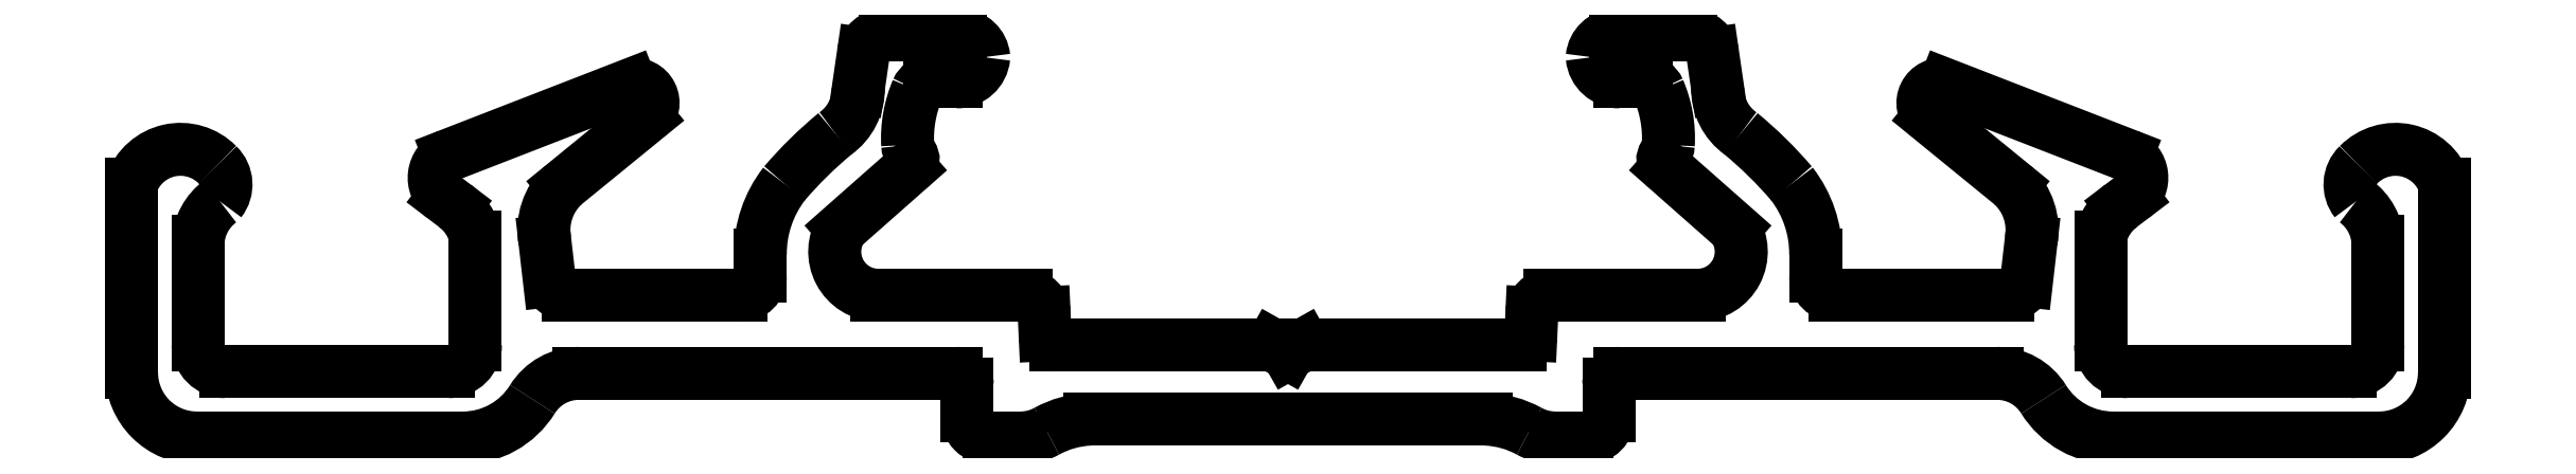
<metadata>
{"format":"dxf","ext":"dxf","renderer":"ezdxf+matplotlib","layout":"modelspace","background":"white","min_lineweight":24,"dpi":150}
</metadata>
<code>
0
SECTION
2
ENTITIES
0
LINE
8
0
10
1585
20
243.8
30
0
11
1592
21
243.8
31
0
0
LINE
8
0
10
1593
20
245.1
30
0
11
1589
21
245.1
31
0
0
LINE
8
0
10
1568
20
248.1
30
0
11
1568
21
244.6
31
0
0
ARC
8
0
10
1569
20
248.1
30
0
40
0.5
50
321.5
51
46.19
0
ARC
8
0
10
1574
20
248.2
30
0
40
0.4547
50
113.4
51
231.6
0
ARC
8
0
10
1576
20
247.2
30
0
40
1.135
50
133.1
51
190.4
0
ARC
8
0
10
1581
20
246.8
30
0
40
2.1
50
142.2
51
180.6
0
LINE
8
0
10
1581
20
247.3
30
0
11
1582
21
248.4
31
0
0
ARC
8
0
10
1576
20
243.6
30
0
40
1
50
90
51
148.3
0
LINE
8
0
10
1579
20
246.1
30
0
11
1576
21
246.1
31
0
0
ARC
8
0
10
1574
20
244.9
30
0
40
1.5
50
270
51
328.3
0
LINE
8
0
10
1569
20
243.4
30
0
11
1574
21
243.4
31
0
0
ARC
8
0
10
1569
20
244.6
30
0
40
1.2
50
180
51
270
0
ARC
8
0
10
1570
20
247
30
0
40
1.001
50
126.6
51
176.3
0
LINE
8
0
10
1569
20
245.1
30
0
11
1569
21
247
31
0
0
ARC
8
0
10
1569
20
245.1
30
0
40
0.5
50
180
51
270
0
LINE
8
0
10
1573
20
244.6
30
0
11
1569
21
244.6
31
0
0
ARC
8
0
10
1573
20
245.1
30
0
40
0.5
50
270
51
6.514e-12
0
LINE
8
0
10
1574
20
247.1
30
0
11
1574
21
245.1
31
0
0
ARC
8
0
10
1573
20
246.9
30
0
40
1
50
13.3
51
53.38
0
LINE
8
0
10
1573
20
247.9
30
0
11
1574
21
247.7
31
0
0
LINE
8
0
10
1575
20
246.3
30
0
11
1575
21
247
31
0
0
ARC
8
0
10
1576
20
246.4
30
0
40
0.35
50
194
51
270
0
ARC
8
0
10
1585
20
242
30
0
40
1.8
50
92.57
51
118.8
0
ARC
8
0
10
1584
20
244.4
30
0
40
1
50
270
51
298.9
0
LINE
8
0
10
1583
20
243.4
30
0
11
1584
21
243.4
31
0
0
ARC
8
0
10
1583
20
243.8
30
0
40
0.4
50
180
51
270
0
LINE
8
0
10
1583
20
244.4
30
0
11
1583
21
243.8
31
0
0
ARC
8
0
10
1583
20
244.4
30
0
40
0.2
50
360
51
90
0
LINE
8
0
10
1576
20
244.6
30
0
11
1583
21
244.6
31
0
0
ARC
8
0
10
1579
20
246.4
30
0
40
0.35
50
270
51
9.305e-12
0
LINE
8
0
10
1579
20
246.8
30
0
11
1579
21
246.4
31
0
0
ARC
8
0
10
1581
20
246.9
30
0
40
0.8
50
146.9
51
268.3
0
LINE
8
0
10
1584
20
246.1
30
0
11
1581
21
246.1
31
0
0
ARC
8
0
10
1584
20
245.7
30
0
40
0.3416
50
3.052
51
86.87
0
LINE
8
0
10
1584
20
245.3
30
0
11
1584
21
245.7
31
0
0
ARC
8
0
10
1585
20
245.3
30
0
40
0.182
50
180
51
276.8
0
LINE
8
0
10
1587
20
245.1
30
0
11
1585
21
245.1
31
0
0
LINE
8
0
10
1589
20
245.1
30
0
11
1587
21
245.1
31
0
0
LINE
8
0
10
1589
20
245
30
0
11
1589
21
245.1
31
0
0
LINE
8
0
10
1589
20
245.1
30
0
11
1589
21
245
31
0
0
LINE
8
0
10
1577
20
249.9
30
0
11
1573
21
248.6
31
0
0
LINE
8
0
10
1576
20
248.1
30
0
11
1577
21
249.3
31
0
0
ARC
8
0
10
1569
20
247.8
30
0
40
0.9518
50
44.44
51
160.5
0
ARC
8
0
10
1577
20
249.6
30
0
40
0.3451
50
312.8
51
100.5
0
ARC
8
0
10
1585
20
243.3
30
0
40
7.45
50
129.5
51
139.6
0
ARC
8
0
10
1580
20
249.8
30
0
40
1
50
305.3
51
0.987
0
LINE
8
0
10
1581
20
250.5
30
0
11
1581
21
249.9
31
0
0
ARC
8
0
10
1581
20
250.4
30
0
40
0.4
50
90
51
171.7
0
LINE
8
0
10
1583
20
250.8
30
0
11
1581
21
250.8
31
0
0
ARC
8
0
10
1583
20
250.4
30
0
40
0.45
50
5.479
51
87.75
0
ARC
8
0
10
1583
20
250.5
30
0
40
0.5
50
269.2
51
354.7
0
LINE
8
0
10
1582
20
250
30
0
11
1583
21
250
31
0
0
ARC
8
0
10
1582
20
249.7
30
0
40
0.25
50
90
51
156.9
0
ARC
8
0
10
1584
20
248.9
30
0
40
2.25
50
156.9
51
183.2
0
ARC
8
0
10
1582
20
248.8
30
0
40
0.3009
50
183.4
51
214.3
0
ARC
8
0
10
1582
20
248.5
30
0
40
0.1967
50
313.3
51
40.29
0
ARC
8
0
10
1601
20
247.2
30
0
40
1.135
50
349.6
51
46.89
0
ARC
8
0
10
1604
20
248.2
30
0
40
0.4547
50
308.4
51
66.56
0
ARC
8
0
10
1609
20
248.1
30
0
40
0.5
50
133.8
51
218.5
0
LINE
8
0
10
1610
20
244.6
30
0
11
1610
21
248.1
31
0
0
LINE
8
0
10
1596
20
248.4
30
0
11
1597
21
247.3
31
0
0
ARC
8
0
10
1596
20
246.8
30
0
40
2.1
50
359.4
51
37.81
0
LINE
8
0
10
1608
20
244.6
30
0
11
1604
21
244.6
31
0
0
LINE
8
0
10
1604
20
243.4
30
0
11
1609
21
243.4
31
0
0
LINE
8
0
10
1602
20
246.1
30
0
11
1599
21
246.1
31
0
0
ARC
8
0
10
1602
20
246.4
30
0
40
0.35
50
270
51
346
0
LINE
8
0
10
1602
20
247
30
0
11
1602
21
246.3
31
0
0
LINE
8
0
10
1604
20
247.7
30
0
11
1604
21
247.9
31
0
0
ARC
8
0
10
1605
20
246.9
30
0
40
1
50
126.6
51
166.7
0
LINE
8
0
10
1604
20
245.1
30
0
11
1604
21
247.1
31
0
0
ARC
8
0
10
1604
20
245.1
30
0
40
0.5
50
180
51
270
0
ARC
8
0
10
1604
20
244.9
30
0
40
1.5
50
211.7
51
270
0
ARC
8
0
10
1602
20
243.6
30
0
40
1
50
31.69
51
90
0
LINE
8
0
10
1595
20
244.6
30
0
11
1602
21
244.6
31
0
0
ARC
8
0
10
1595
20
244.4
30
0
40
0.2
50
90
51
180
0
LINE
8
0
10
1595
20
243.8
30
0
11
1595
21
244.4
31
0
0
ARC
8
0
10
1594
20
243.8
30
0
40
0.4
50
270
51
360
0
LINE
8
0
10
1594
20
243.4
30
0
11
1594
21
243.4
31
0
0
ARC
8
0
10
1594
20
244.4
30
0
40
1
50
241.1
51
270
0
ARC
8
0
10
1592
20
242
30
0
40
1.8
50
61.17
51
87.43
0
ARC
8
0
10
1593
20
245.3
30
0
40
0.182
50
263.2
51
360
0
LINE
8
0
10
1593
20
245.7
30
0
11
1593
21
245.3
31
0
0
ARC
8
0
10
1594
20
245.7
30
0
40
0.3416
50
93.13
51
176.9
0
LINE
8
0
10
1596
20
246.1
30
0
11
1594
21
246.1
31
0
0
ARC
8
0
10
1596
20
246.9
30
0
40
0.8
50
271.7
51
33.13
0
LINE
8
0
10
1599
20
246.4
30
0
11
1599
21
246.8
31
0
0
ARC
8
0
10
1599
20
246.4
30
0
40
0.35
50
180
51
270
0
ARC
8
0
10
1608
20
245.1
30
0
40
0.5
50
270
51
0
0
LINE
8
0
10
1609
20
247
30
0
11
1609
21
245.1
31
0
0
ARC
8
0
10
1608
20
247
30
0
40
1.001
50
3.698
51
53.43
0
ARC
8
0
10
1609
20
244.6
30
0
40
1.2
50
270
51
360
0
LINE
8
0
10
1601
20
249.3
30
0
11
1602
21
248.1
31
0
0
ARC
8
0
10
1601
20
249.6
30
0
40
0.3451
50
79.49
51
227.2
0
LINE
8
0
10
1604
20
248.6
30
0
11
1601
21
249.9
31
0
0
ARC
8
0
10
1596
20
248.5
30
0
40
0.1967
50
139.7
51
226.7
0
ARC
8
0
10
1596
20
248.8
30
0
40
0.3009
50
325.7
51
356.6
0
ARC
8
0
10
1594
20
248.9
30
0
40
2.25
50
356.8
51
23.08
0
ARC
8
0
10
1595
20
249.7
30
0
40
0.25
50
23.08
51
90
0
LINE
8
0
10
1595
20
250
30
0
11
1595
21
250
31
0
0
ARC
8
0
10
1595
20
250.5
30
0
40
0.5
50
185.3
51
270.8
0
ARC
8
0
10
1595
20
250.4
30
0
40
0.45
50
92.25
51
174.5
0
LINE
8
0
10
1596
20
250.8
30
0
11
1595
21
250.8
31
0
0
ARC
8
0
10
1596
20
250.4
30
0
40
0.4
50
8.259
51
90
0
LINE
8
0
10
1597
20
249.9
30
0
11
1597
21
250.5
31
0
0
ARC
8
0
10
1598
20
249.8
30
0
40
1
50
179
51
234.7
0
ARC
8
0
10
1592
20
243.3
30
0
40
7.45
50
40.4
51
50.51
0
ARC
8
0
10
1609
20
247.8
30
0
40
0.9518
50
19.54
51
135.6
0
ENDSEC
0
EOF

</code>
